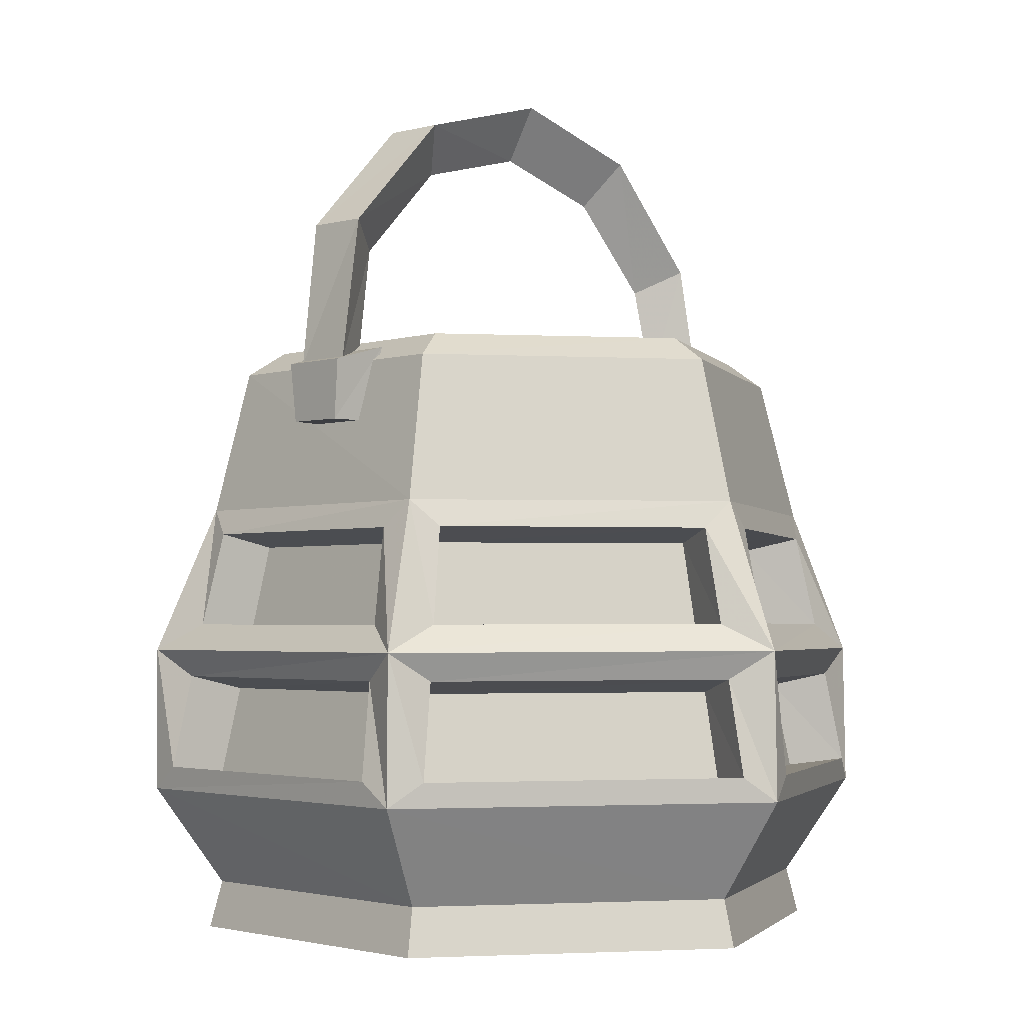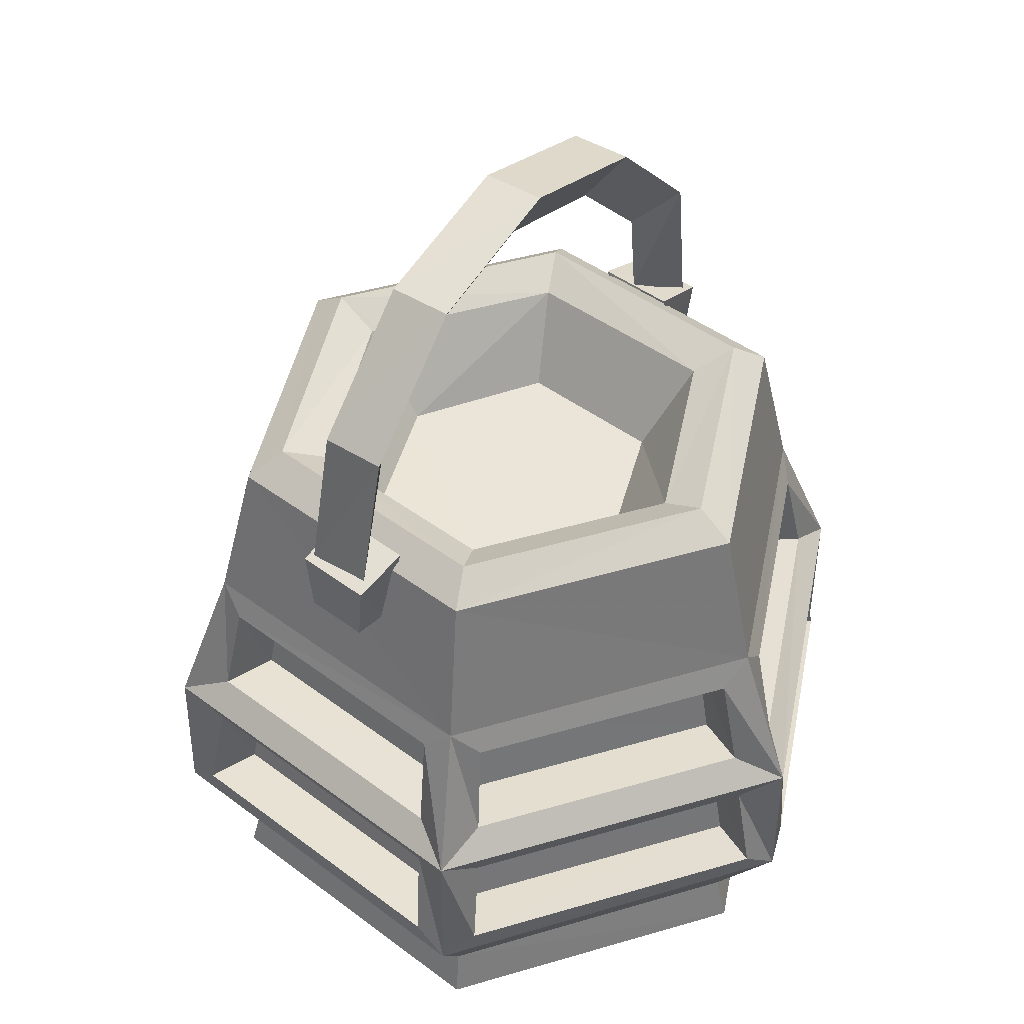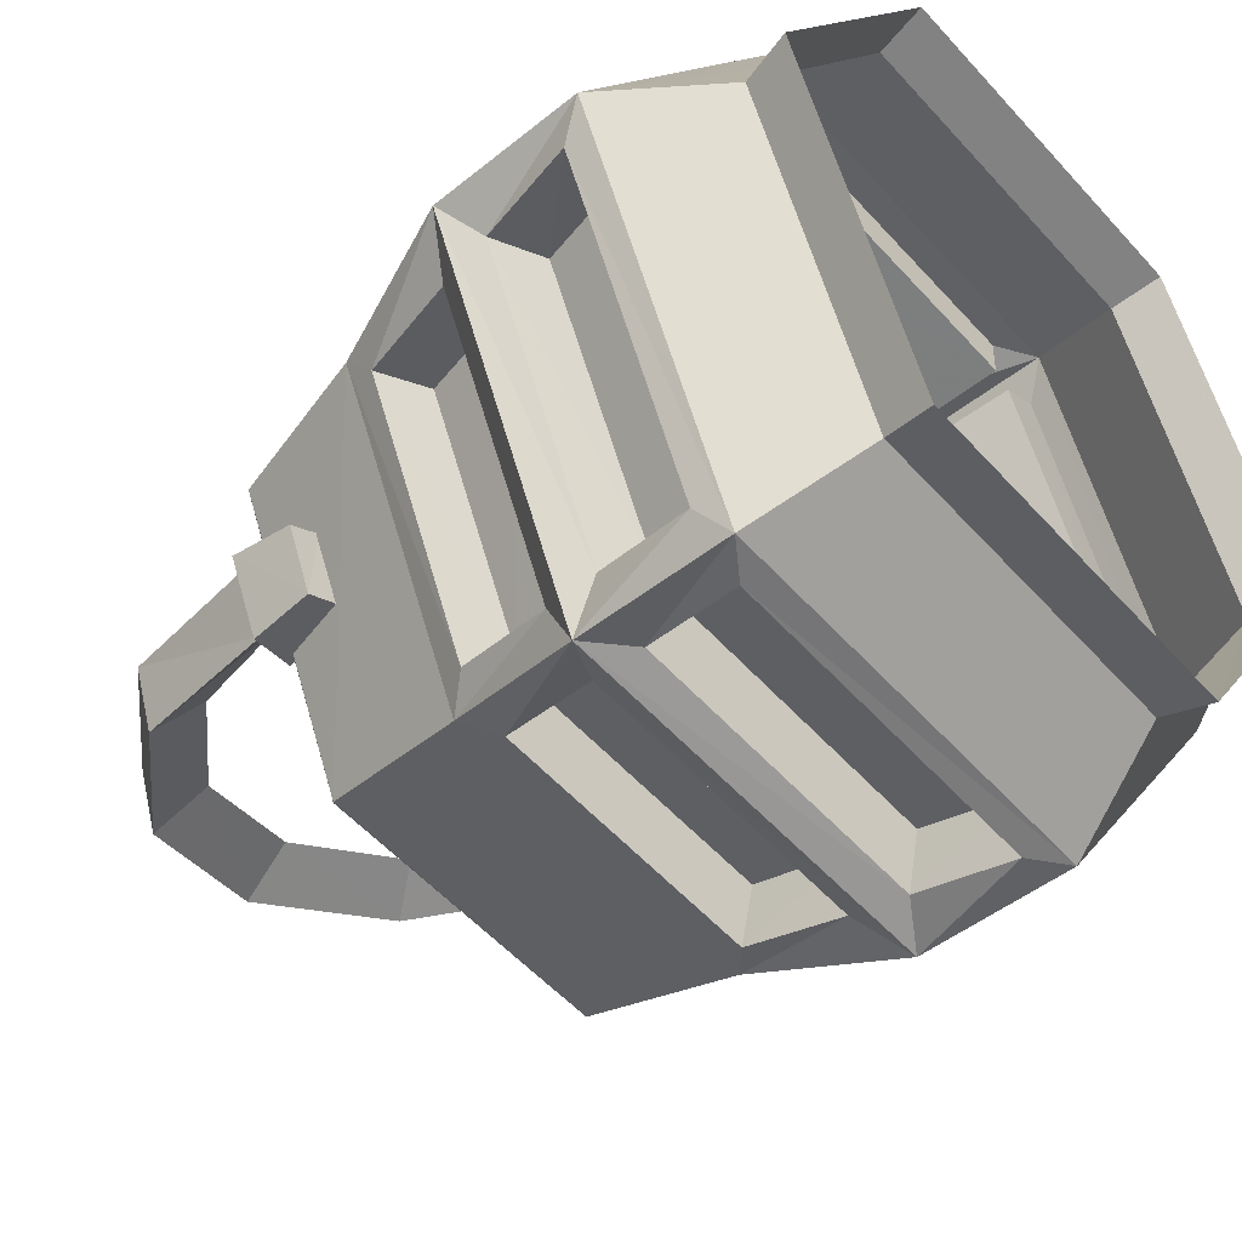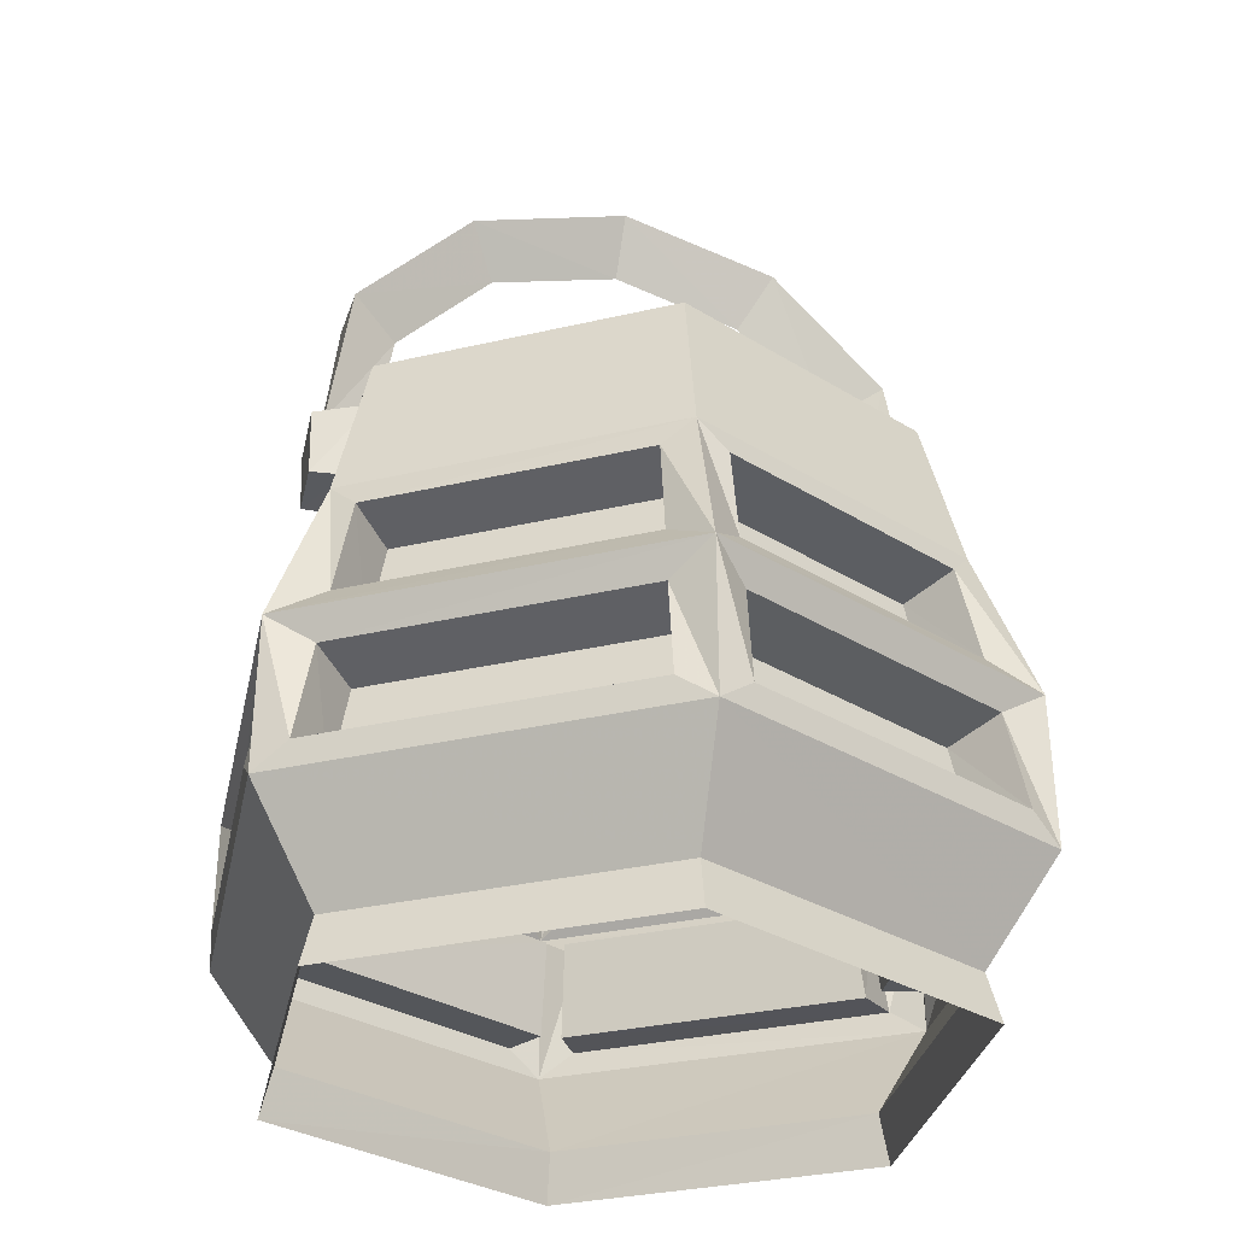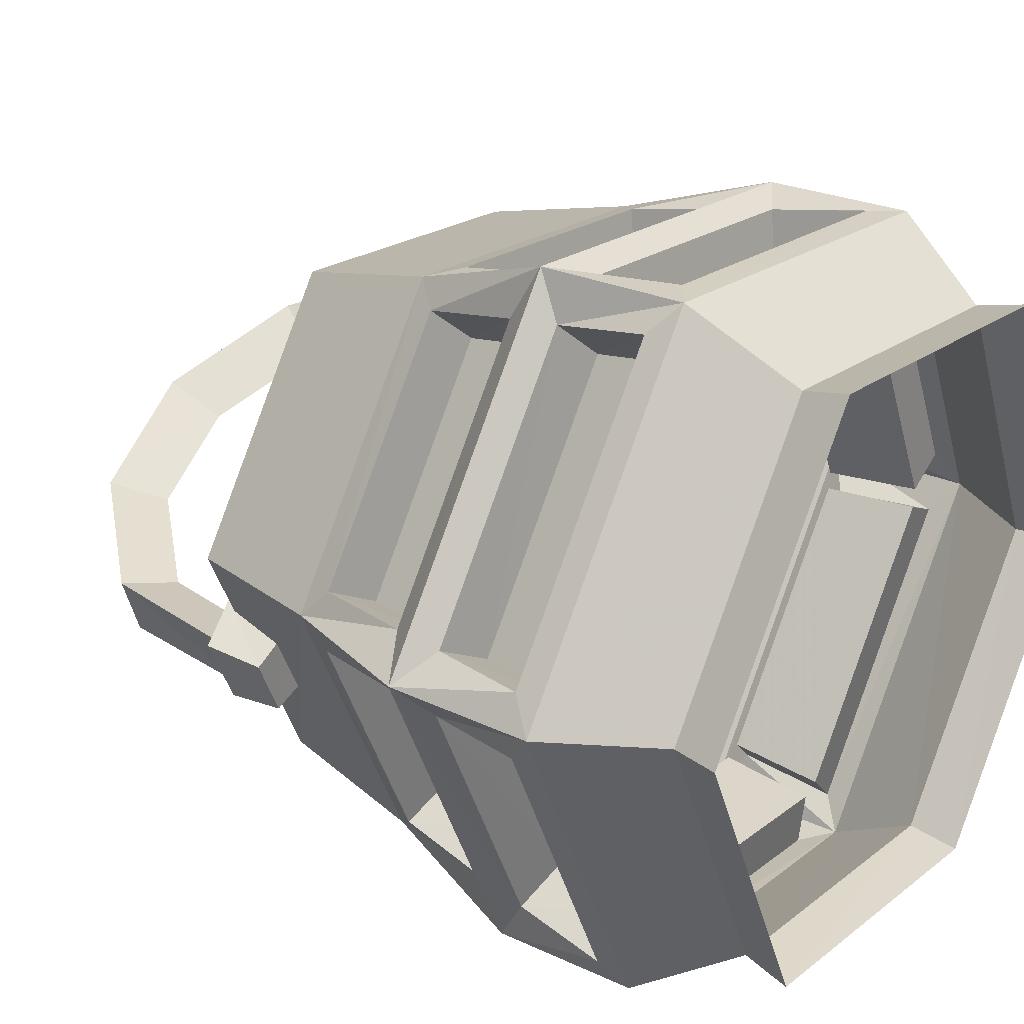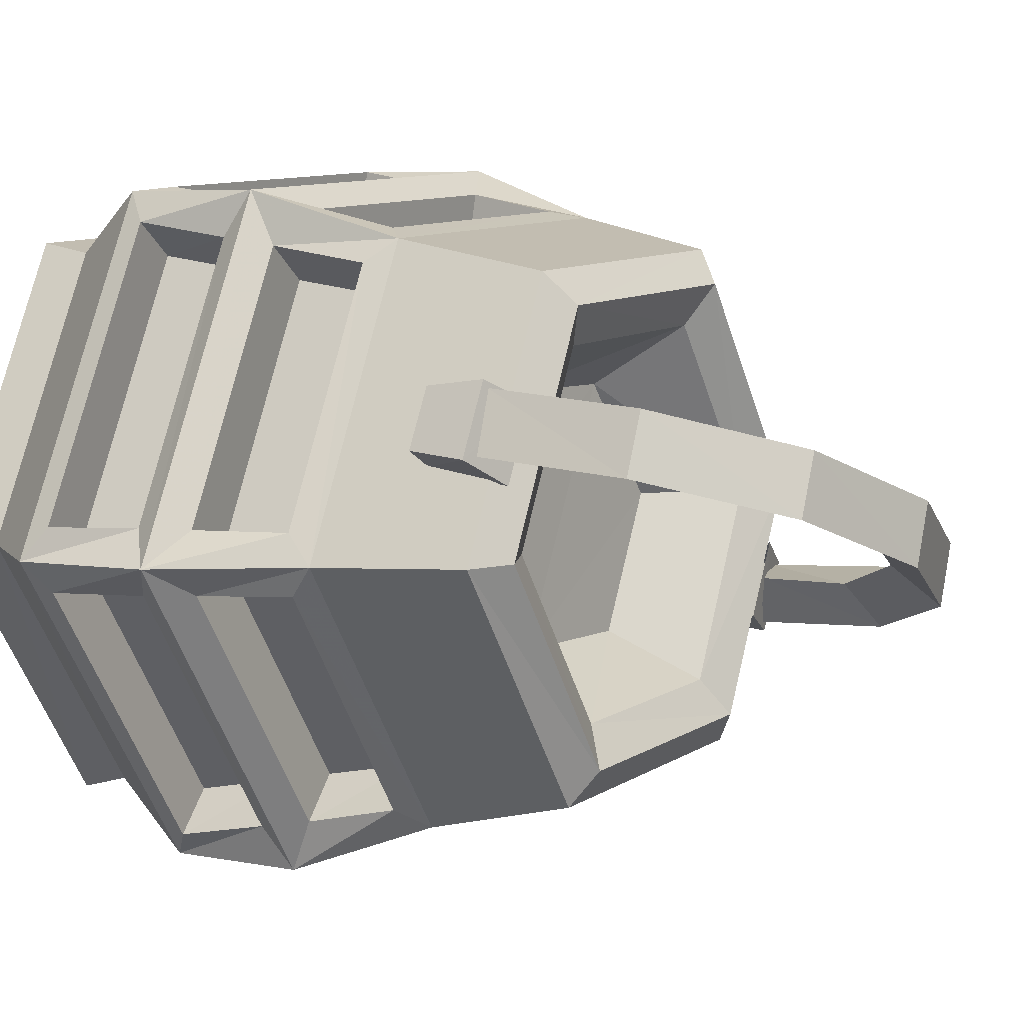
<metadata>
{"format":"obj","ext":"obj","renderer":"f3d","projection":"perspective","resolution":1024,"background":"white","views":[{"elev":-2.6,"azim":-67.2,"up":"+Y"},{"elev":44.6,"azim":106.2,"up":"+Y"},{"elev":-48.1,"azim":-48.6,"up":"+Z"},{"elev":-31.1,"azim":-36.4,"up":"+Y"},{"elev":26.8,"azim":-53.7,"up":"+Z"},{"elev":4.3,"azim":123.6,"up":"+Z"}]}
</metadata>
<code>
v -0.4051 0.3907 -0.6169
v -0.3824 0.5985 -0.5803
v 0.2746 0.599 -0.6388
v 0.29 0.3908 -0.6788
v -0.7367 0.391 0.04225
v -0.6932 0.5989 0.04081
v -0.4158 0.5982 -0.5565
v -0.4428 0.3907 -0.5905
v -0.3316 0.3911 0.6592
v -0.3109 0.599 0.6208
v -0.6896 0.5986 0.08174
v -0.7327 0.391 0.08823
v 0.4051 0.3908 0.6169
v 0.3824 0.5984 0.5799
v -0.2731 0.6008 0.6377
v -0.2896 0.392 0.6784
v 0.7368 0.3907 -0.04231
v 0.6935 0.5981 -0.04108
v 0.4159 0.5983 0.5563
v 0.4428 0.3908 0.5905
v 0.3318 0.3908 -0.6594
v 0.3118 0.5991 -0.6215
v 0.6899 0.5981 -0.08194
v 0.7327 0.3907 -0.08831
v 0.3481 1.182 -0.03004
v 0.1374 1.179 -0.2957
v -0.1375 1.18 0.2958
v 0.2017 1.182 0.2858
v -0.2017 1.183 -0.2859
v -0.3485 1.182 0.0301
v -0.4332 1.039 -0.6175
v -0.3859 1.38 -0.5511
v 0.2862 1.381 -0.6102
v 0.3199 1.042 -0.6844
v -0.3664 0.7389 -0.556
v -0.3431 0.9478 -0.5201
v 0.2485 0.9476 -0.5719
v 0.2637 0.7385 -0.6116
v 0.3767 0.3528 -0.8104
v 0.3085 0.1204 -0.664
v -0.422 0.1199 -0.6009
v -0.5153 0.3521 -0.7338
v -0.7535 1.04 0.06642
v -0.6666 1.38 0.05826
v -0.6639 0.7388 0.03951
v -0.6205 0.9468 0.03792
v -0.371 0.9476 -0.5004
v -0.3977 0.7387 -0.5341
v -0.7314 0.1199 0.06496
v -0.8958 0.3517 0.07961
v -0.3181 1.044 0.6869
v -0.2802 1.383 0.6064
v -0.297 0.739 0.5947
v -0.2759 0.9479 0.5562
v -0.6177 0.9464 0.07084
v -0.6606 0.7383 0.07751
v -0.3093 0.1201 0.6658
v -0.3787 0.3524 0.8154
v 0.4364 1.039 0.6208
v 0.3858 1.377 0.5485
v 0.367 0.7384 0.555
v 0.3445 0.9469 0.5178
v -0.2453 0.9508 0.5693
v -0.2618 0.7414 0.6101
v 0.422 0.1199 0.6009
v 0.5168 0.3516 0.7359
v 0.7551 1.04 -0.0679
v 0.67 1.379 -0.06078
v 0.6646 0.7382 -0.0403
v 0.6215 0.9461 -0.03893
v 0.3713 0.9466 0.4989
v 0.3979 0.738 0.5332
v 0.7314 0.1199 -0.06496
v 0.8958 0.3516 -0.07962
v 0.2984 0.7389 -0.5958
v 0.2787 0.948 -0.5582
v 0.619 0.9466 -0.07259
v 0.6613 0.7382 -0.07813
v -0.5157 0.6937 -0.7346
v -0.411 0.6295 -0.7112
v -0.4361 0.4084 -0.7476
v 0.3772 0.6942 -0.811
v 0.2793 0.6299 -0.7727
v 0.2971 0.4086 -0.8127
v -0.891 0.6938 0.07921
v -0.8209 0.6291 -6.175e-05
v -0.8657 0.4083 0.004096
v -0.5292 0.6295 -0.6285
v -0.5552 0.4084 -0.6638
v -0.3755 0.6964 0.8095
v -0.41 0.6309 0.7104
v -0.4291 0.4093 0.7515
v -0.8078 0.6295 0.1448
v -0.8528 0.4084 0.1486
v 0.5135 0.6938 0.7313
v 0.4096 0.6289 0.7109
v 0.4364 0.4084 0.7476
v -0.2768 0.6314 0.7714
v -0.2973 0.4096 0.8126
v 0.8888 0.6939 -0.07934
v 0.8207 0.6289 0.0006511
v 0.8657 0.4083 -0.004108
v 0.5296 0.6291 0.6272
v 0.5551 0.4083 0.6643
v 0.4115 0.6298 -0.711
v 0.4299 0.4088 -0.7511
v 0.807 0.6287 -0.1467
v 0.8528 0.4083 -0.1486
v -0.3696 0.9784 -0.6479
v -0.3974 0.7563 -0.6893
v 0.2513 0.9794 -0.703
v 0.2712 0.757 -0.7488
v -0.7454 0.978 -0.002571
v -0.7949 0.7557 -0.0004892
v -0.4834 0.9783 -0.5678
v -0.5131 0.7561 -0.608
v -0.3734 0.9804 0.6437
v -0.3968 0.7576 0.6882
v -0.7328 0.9791 0.1327
v -0.782 0.7565 0.1403
v 0.3713 0.9772 0.6465
v 0.3967 0.7558 0.6885
v -0.2496 0.9818 0.7007
v -0.2677 0.7591 0.7467
v 0.7466 0.9783 0.001318
v 0.7949 0.7555 0.0005937
v 0.4826 0.9775 0.5683
v 0.513 0.7556 0.6074
v 0.3769 0.9775 -0.6432
v 0.3987 0.7566 -0.6888
v 0.7349 0.9789 -0.1346
v 0.782 0.7559 -0.1415
v -0.3356 1.436 -0.4795
v 0.2479 1.437 -0.53
v -0.5789 1.437 0.05035
v -0.2427 1.44 0.5263
v 0.3357 1.434 0.4763
v 0.5835 1.437 -0.05346
v 0.2043 1.387 -0.4357
v -0.2738 1.389 -0.3939
v -0.4744 1.385 0.0408
v -0.1997 1.385 0.4319
v 0.2758 1.385 0.3902
v 0.4777 1.385 -0.04312
v 0.3217 0.009554 -0.6923
v -0.4388 0.009554 -0.6248
v -0.7604 0.009554 0.06756
v -0.3217 0.009554 0.6923
v 0.4388 0.009554 0.6248
v 0.7604 0.009554 -0.06756
v -0.5951 1.376 -0.2899
v -0.6538 1.372 -0.1557
v -0.6046 1.716 -0.1382
v -0.5556 1.716 -0.2761
v -0.523 1.424 -0.1749
v -0.4785 1.658 -0.1714
v -0.3604 1.979 -0.05235
v -0.312 1.979 -0.1895
v -0.2766 1.873 -0.1006
v -0.02502 2.077 0.0663
v 0.02389 2.078 -0.07155
v -0.001053 1.949 -0.0031
v 0.3096 1.981 0.1845
v 0.3582 1.979 0.04613
v 0.2743 1.869 0.09386
v 0.5522 1.719 0.2708
v 0.6005 1.716 0.1325
v 0.475 1.658 0.1654
v 0.5941 1.378 0.3073
v 0.6443 1.374 0.1694
v 0.5111 1.418 0.1979
v -0.6068 1.236 -0.1284
v -0.6764 1.237 -0.1636
v -0.6157 1.238 -0.298
v -0.5426 1.236 -0.2673
v -0.5702 1.412 -0.09262
v -0.4922 1.411 -0.2632
v -0.6119 1.377 -0.3134
v -0.6861 1.376 -0.1513
v 0.5363 1.234 0.2797
v 0.6011 1.234 0.1409
v 0.6703 1.235 0.1773
v 0.6089 1.236 0.3101
v 0.4867 1.411 0.2751
v 0.6056 1.376 0.3255
v 0.6813 1.376 0.1635
v 0.5659 1.41 0.1047
g Cauldron
f 1 2 3 4
f 5 6 7 8
f 9 10 11 12
f 13 14 15 16
f 17 18 19 20
f 21 22 23 24
f 25 26 27 28
f 26 29 30 27
f 31 32 33 34
f 35 36 37 38
f 39 40 41 42
f 43 44 32 31
f 45 46 47 48
f 42 41 49 50
f 51 52 44 43
f 53 54 55 56
f 50 49 57 58
f 59 60 52 51
f 61 62 63 64
f 58 57 65 66
f 67 68 60 59
f 69 70 71 72
f 66 65 73 74
f 34 33 68 67
f 75 76 77 78
f 74 73 40 39
f 42 79 80 81
f 79 82 83 80
f 82 39 84 83
f 39 42 81 84
f 50 85 86 87
f 85 79 88 86
f 79 42 89 88
f 42 50 87 89
f 58 90 91 92
f 90 85 93 91
f 85 50 94 93
f 50 58 92 94
f 66 95 96 97
f 95 90 98 96
f 90 58 99 98
f 58 66 97 99
f 74 100 101 102
f 100 95 103 101
f 95 66 104 103
f 66 74 102 104
f 39 82 105 106
f 82 100 107 105
f 100 74 108 107
f 74 39 106 108
f 79 31 109 110
f 31 34 111 109
f 34 82 112 111
f 82 79 110 112
f 85 43 113 114
f 43 31 115 113
f 31 79 116 115
f 79 85 114 116
f 90 51 117 118
f 51 43 119 117
f 43 85 120 119
f 85 90 118 120
f 95 59 121 122
f 59 51 123 121
f 51 90 124 123
f 90 95 122 124
f 100 67 125 126
f 67 59 127 125
f 59 95 128 127
f 95 100 126 128
f 82 34 129 130
f 34 67 131 129
f 67 100 132 131
f 100 82 130 132
f 81 80 2 1
f 80 83 3 2
f 83 84 4 3
f 84 81 1 4
f 87 86 6 5
f 86 88 7 6
f 88 89 8 7
f 89 87 5 8
f 92 91 10 9
f 91 93 11 10
f 93 94 12 11
f 94 92 9 12
f 97 96 14 13
f 96 98 15 14
f 98 99 16 15
f 99 97 13 16
f 102 101 18 17
f 101 103 19 18
f 103 104 20 19
f 104 102 17 20
f 106 105 22 21
f 105 107 23 22
f 107 108 24 23
f 108 106 21 24
f 110 109 36 35
f 109 111 37 36
f 111 112 38 37
f 112 110 35 38
f 114 113 46 45
f 113 115 47 46
f 115 116 48 47
f 116 114 45 48
f 118 117 54 53
f 117 119 55 54
f 119 120 56 55
f 120 118 53 56
f 122 121 62 61
f 121 123 63 62
f 123 124 64 63
f 124 122 61 64
f 126 125 70 69
f 125 127 71 70
f 127 128 72 71
f 128 126 69 72
f 130 129 76 75
f 129 131 77 76
f 131 132 78 77
f 132 130 75 78
f 33 32 133 134
f 32 44 135 133
f 44 52 136 135
f 52 60 137 136
f 60 68 138 137
f 68 33 134 138
f 139 140 29 26
f 140 141 30 29
f 141 142 27 30
f 142 143 28 27
f 143 144 25 28
f 144 139 26 25
f 133 140 139 134
f 135 141 140 133
f 136 142 141 135
f 137 143 142 136
f 138 144 143 137
f 134 139 144 138
f 40 145 146 41
f 41 146 147 49
f 49 147 148 57
f 57 148 149 65
f 65 149 150 73
f 73 150 145 40
f 151 152 153 154
f 152 155 156 153
f 155 151 154 156
f 154 153 157 158
f 153 156 159 157
f 156 154 158 159
f 158 157 160 161
f 157 159 162 160
f 159 158 161 162
f 161 160 163 164
f 160 162 165 163
f 162 161 164 165
f 164 163 166 167
f 163 165 168 166
f 165 164 167 168
f 167 166 169 170
f 166 168 171 169
f 168 167 170 171
f 172 173 174 175
f 176 177 178 179
f 175 174 178 177
f 174 173 179 178
f 173 172 176 179
f 180 181 182 183
f 184 185 186 187
f 181 187 186 182
f 182 186 185 183
f 183 185 184 180

</code>
